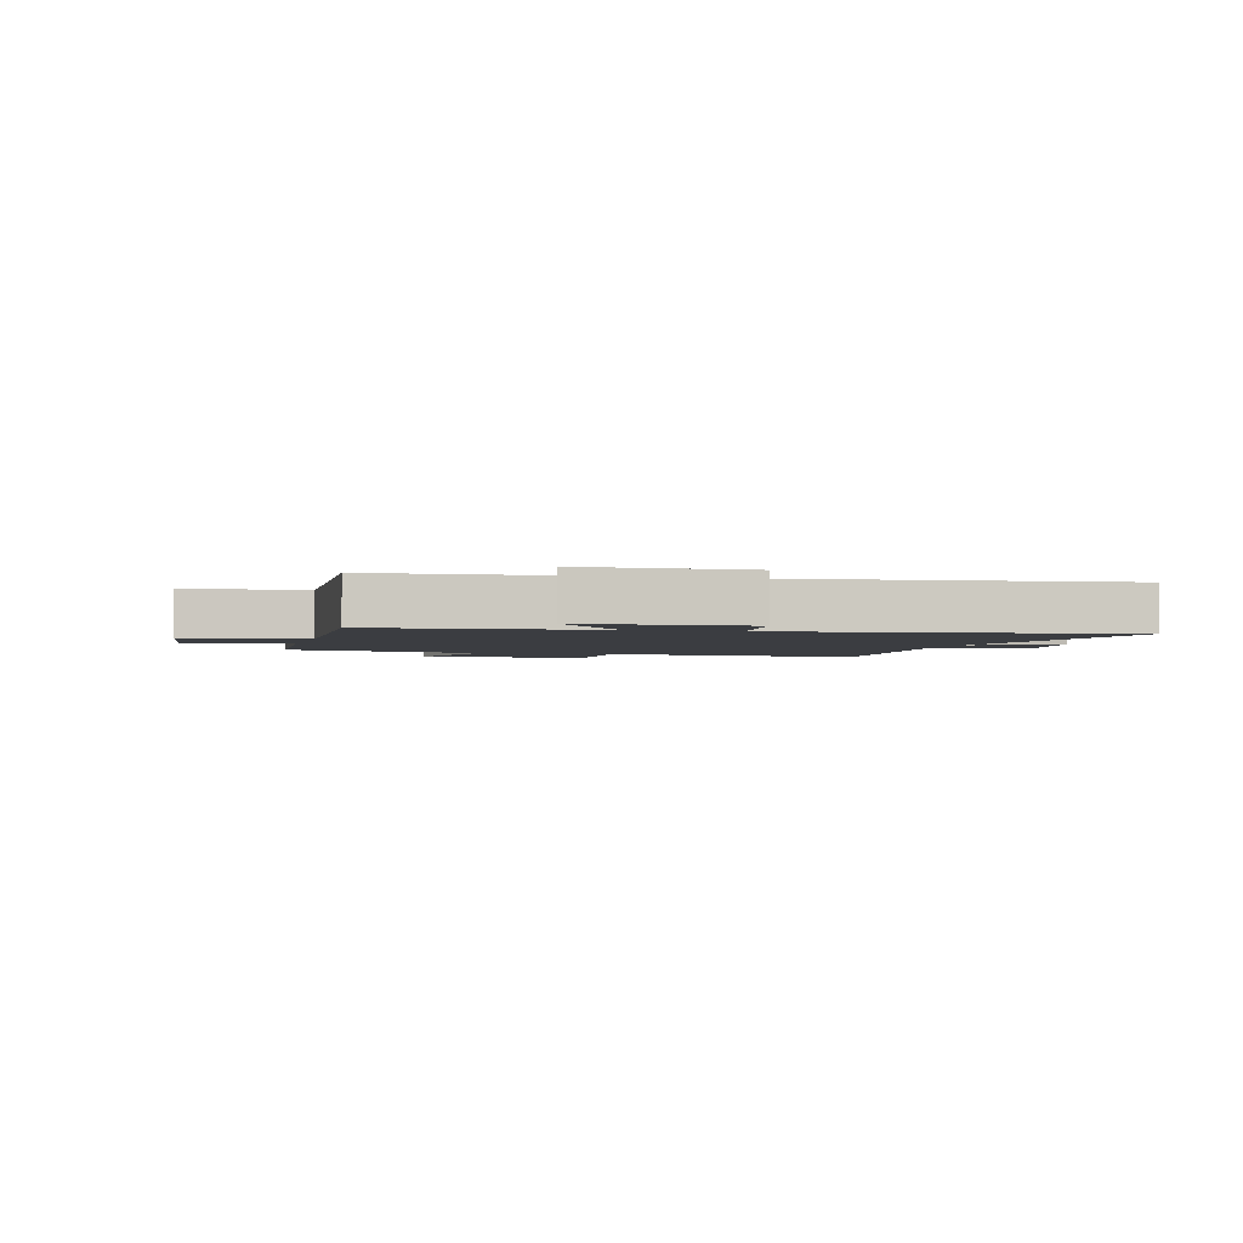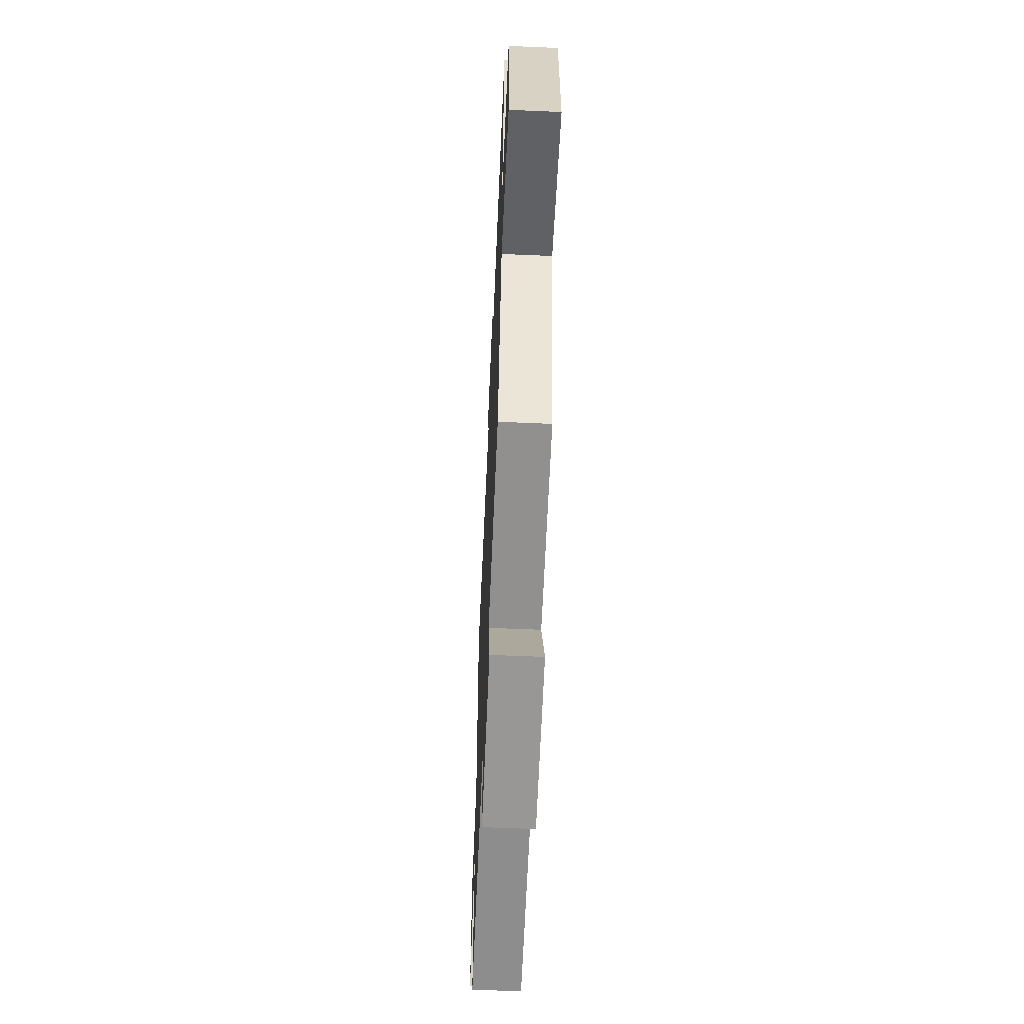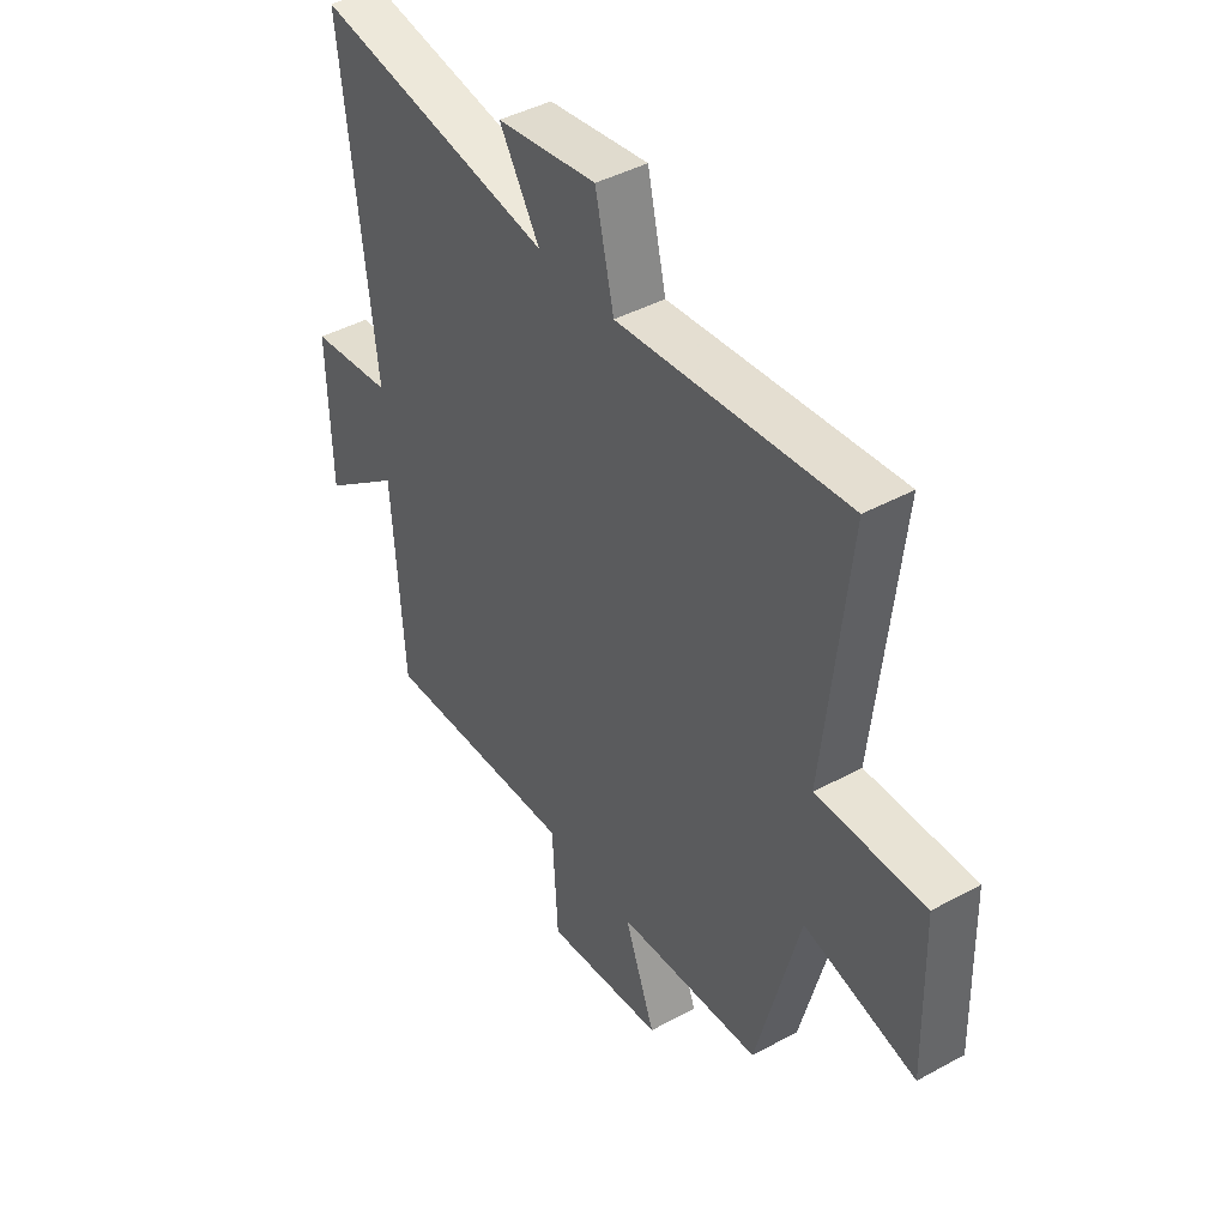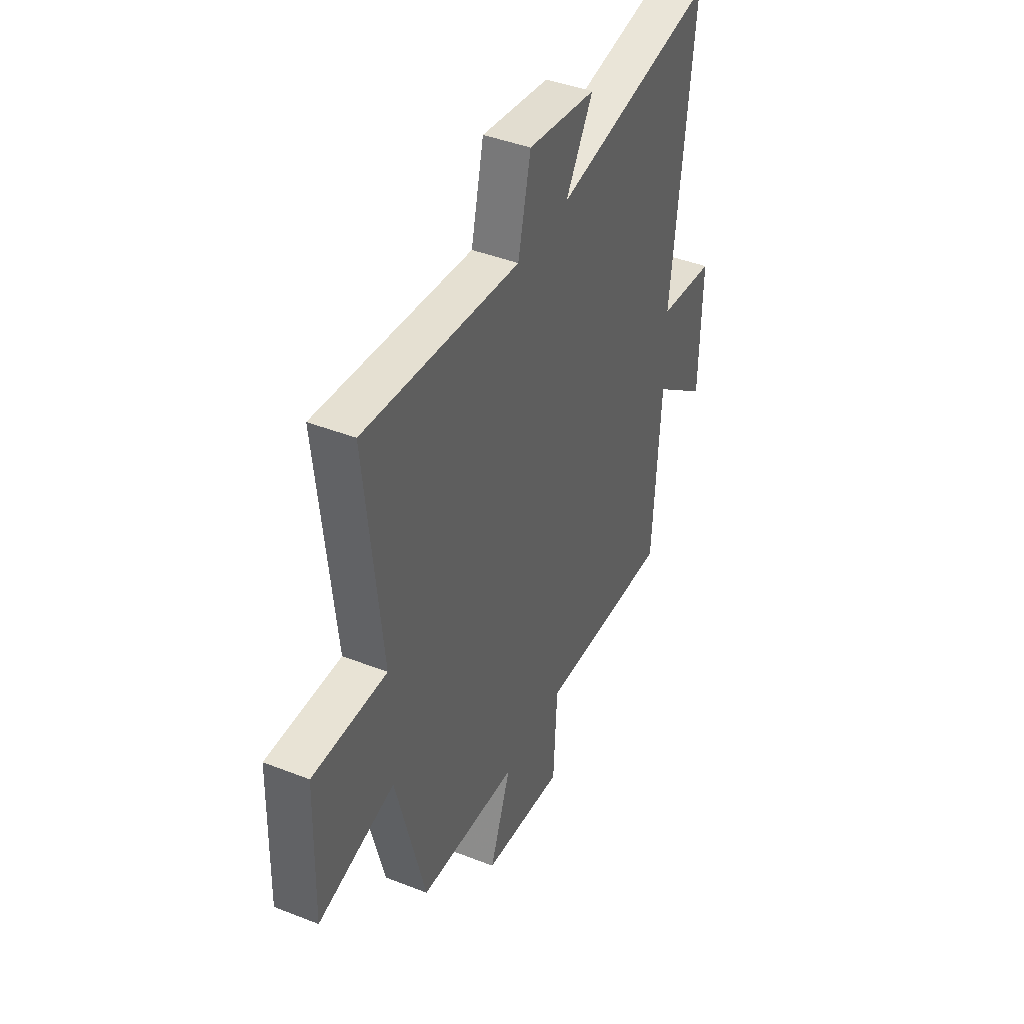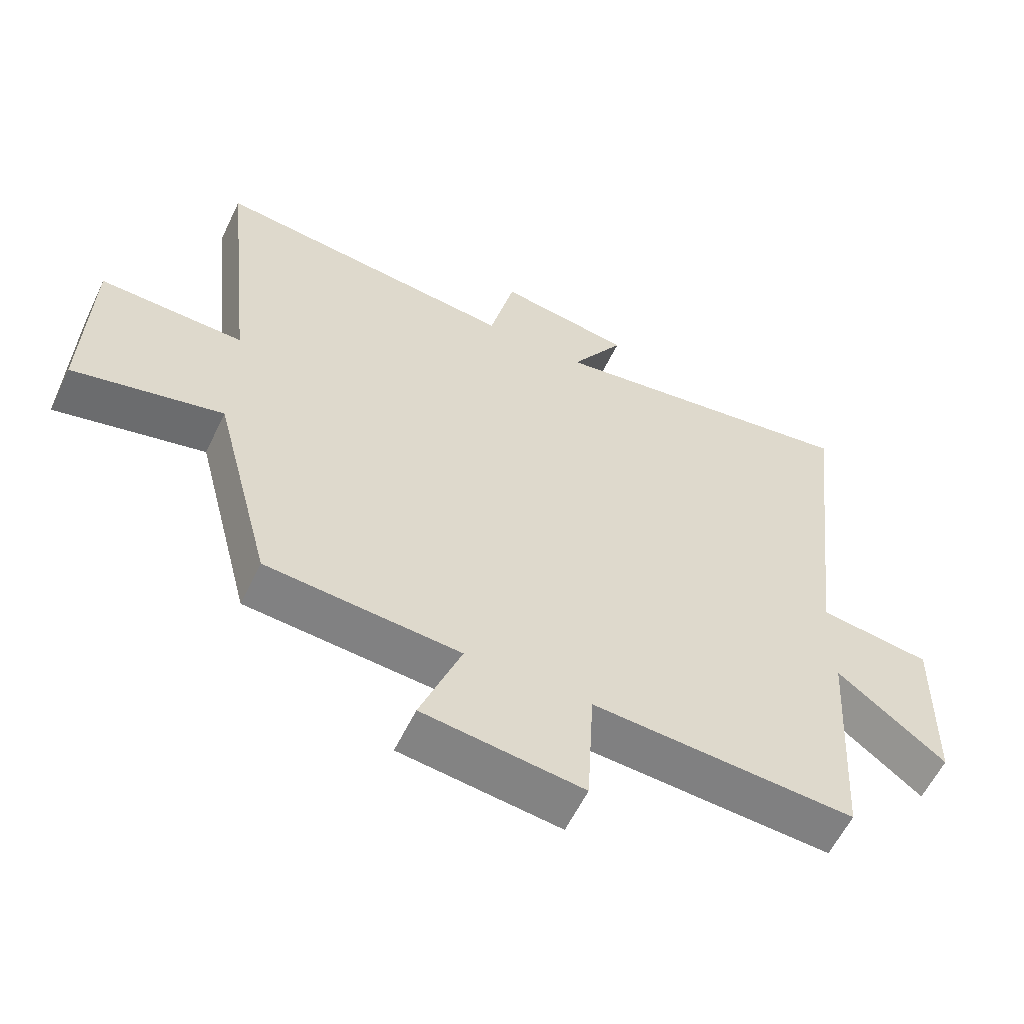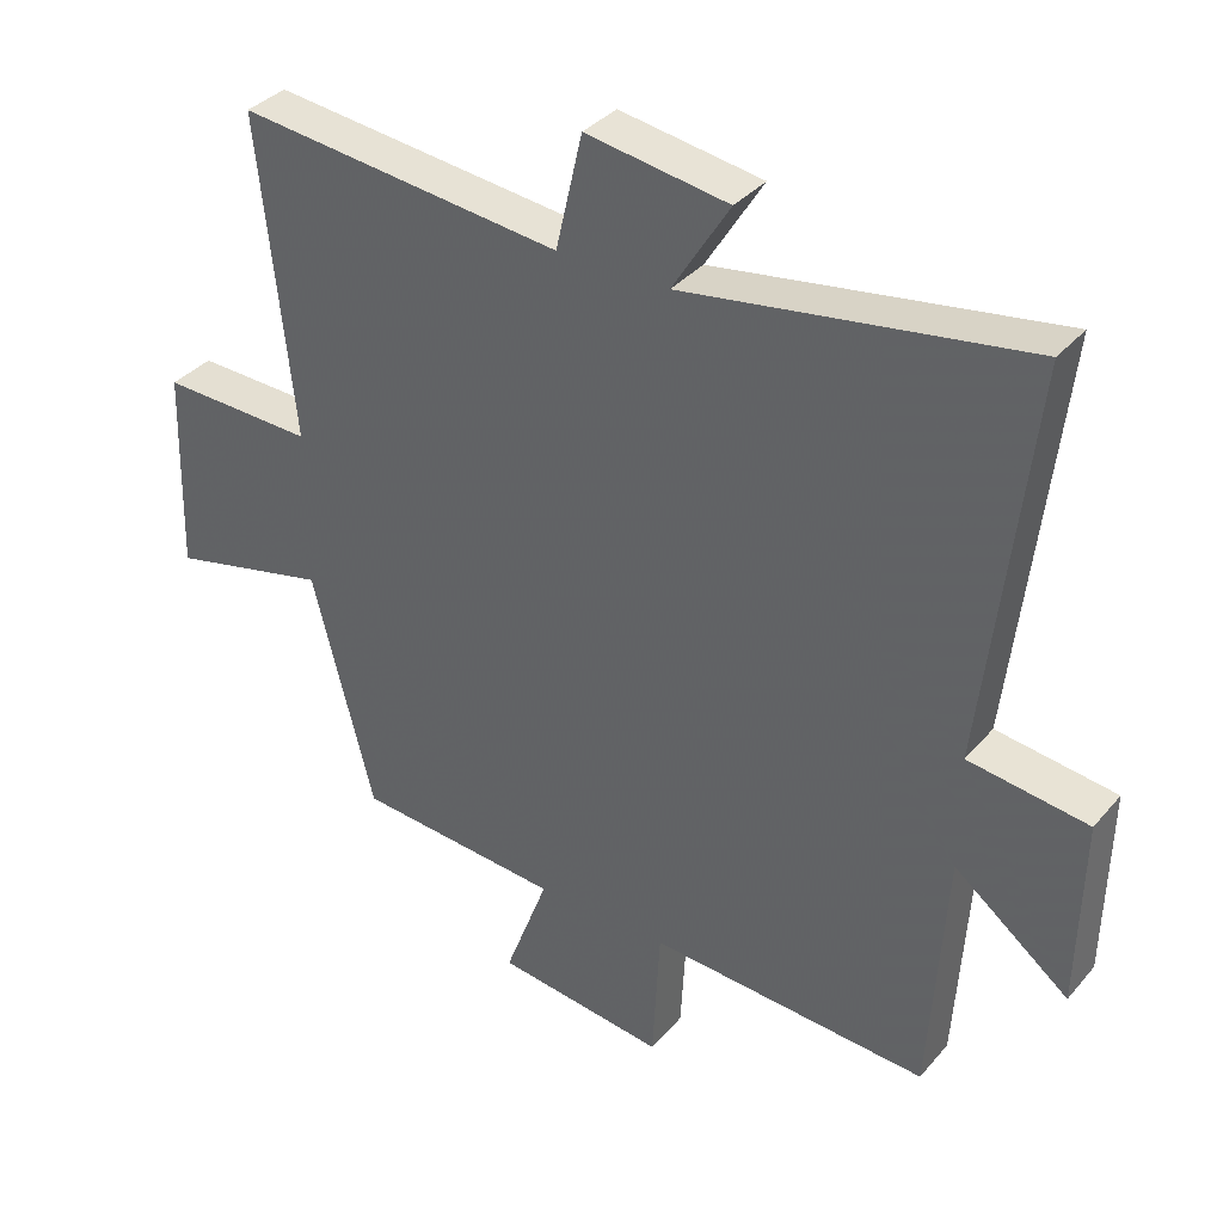
<metadata>
{"format":"obj","ext":"obj","renderer":"f3d","projection":"perspective","resolution":1024,"background":"white","views":[{"elev":-2.5,"azim":-105.3,"up":"+Y"},{"elev":-61.2,"azim":87.5,"up":"+Z"},{"elev":43.2,"azim":57.1,"up":"+Z"},{"elev":42.5,"azim":115.1,"up":"+Z"},{"elev":-59.0,"azim":154.4,"up":"+Z"},{"elev":35.6,"azim":-145.3,"up":"+Z"}]}
</metadata>
<code>
v -0.477 0.07 -0.524
v -0.5 0.07 -0.16
v -0.665 0.07 -0.289
v -0.671 0.07 -0.017
v -0.5 0.07 0.006
v -0.565 0.07 0.575
v -0.077 0.07 0.5
v -0.159 0.07 0.632
v 0.045 0.07 0.664
v 0.083 0.07 0.5
v 0.549 0.07 0.551
v 0.5 0.07 0.094
v 0.72 0.07 0.101
v 0.728 0.07 -0.189
v 0.5 0.07 -0.136
v 0.412 0.07 -0.477
v 0.117 0.07 -0.5
v 0.18 0.07 -0.668
v -0.064 0.07 -0.698
v -0.075 0.07 -0.5
v -0.477 0 -0.524
v -0.5 0 -0.16
v -0.665 0 -0.289
v -0.671 0 -0.017
v -0.5 0 0.006
v -0.565 0 0.575
v -0.077 0 0.5
v -0.159 0 0.632
v 0.045 0 0.664
v 0.083 0 0.5
v 0.549 0 0.551
v 0.5 0 0.094
v 0.72 0 0.101
v 0.728 0 -0.189
v 0.5 0 -0.136
v 0.412 0 -0.477
v 0.117 0 -0.5
v 0.18 0 -0.668
v -0.064 0 -0.698
v -0.075 0 -0.5
f 17 18 19 20
f 15 16 17 20
f 15 20 1 2
f 12 13 14 15
f 12 15 2
f 10 11 12 2
f 7 8 9 10
f 7 10 2 3
f 5 6 7
f 5 7 3
f 3 4 5
f 40 39 38 37
f 40 37 36 35
f 22 21 40 35
f 35 34 33 32
f 22 35 32
f 22 32 31 30
f 30 29 28 27
f 23 22 30 27
f 27 26 25
f 23 27 25
f 25 24 23
f 1 21 22 2
f 2 22 23 3
f 3 23 24 4
f 4 24 25 5
f 5 25 26 6
f 6 26 27 7
f 7 27 28 8
f 8 28 29 9
f 9 29 30 10
f 10 30 31 11
f 11 31 32 12
f 12 32 33 13
f 13 33 34 14
f 14 34 35 15
f 15 35 36 16
f 16 36 37 17
f 17 37 38 18
f 18 38 39 19
f 19 39 40 20
f 20 40 21 1

</code>
